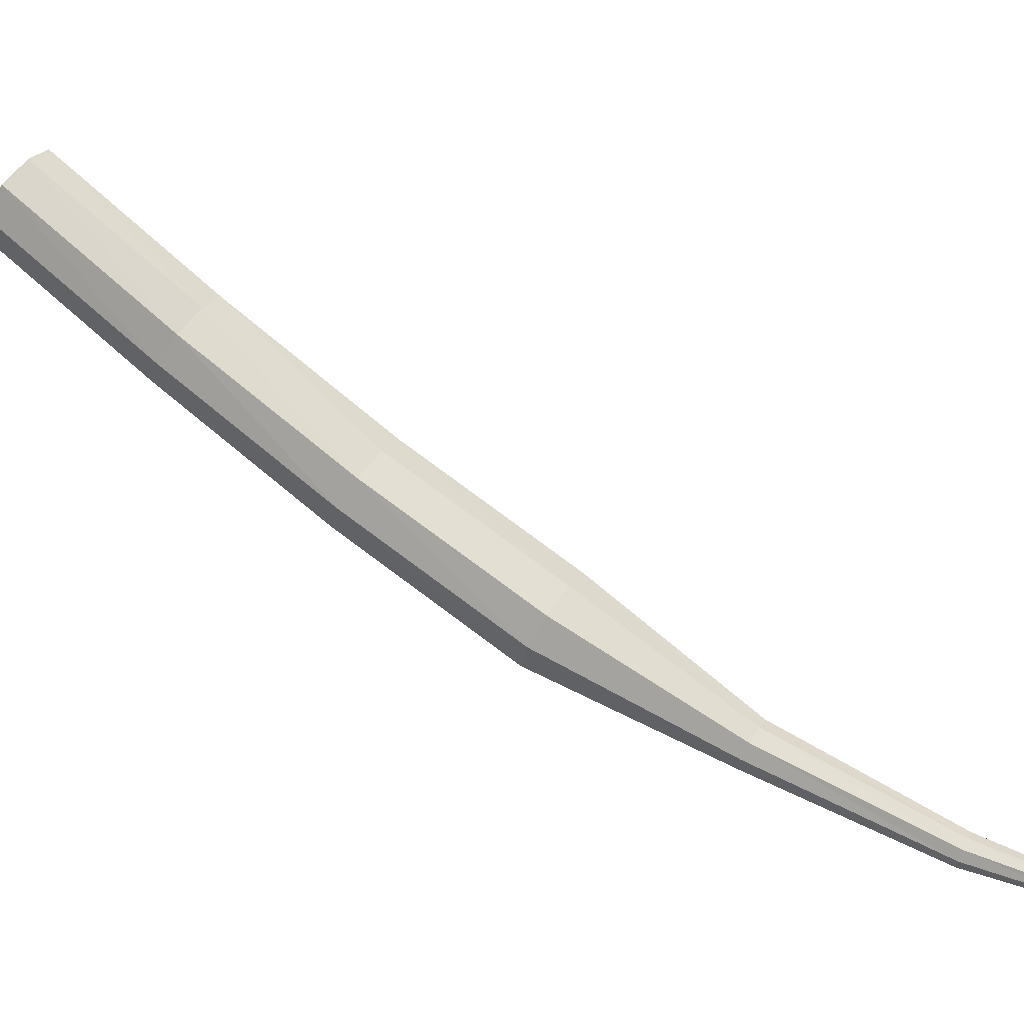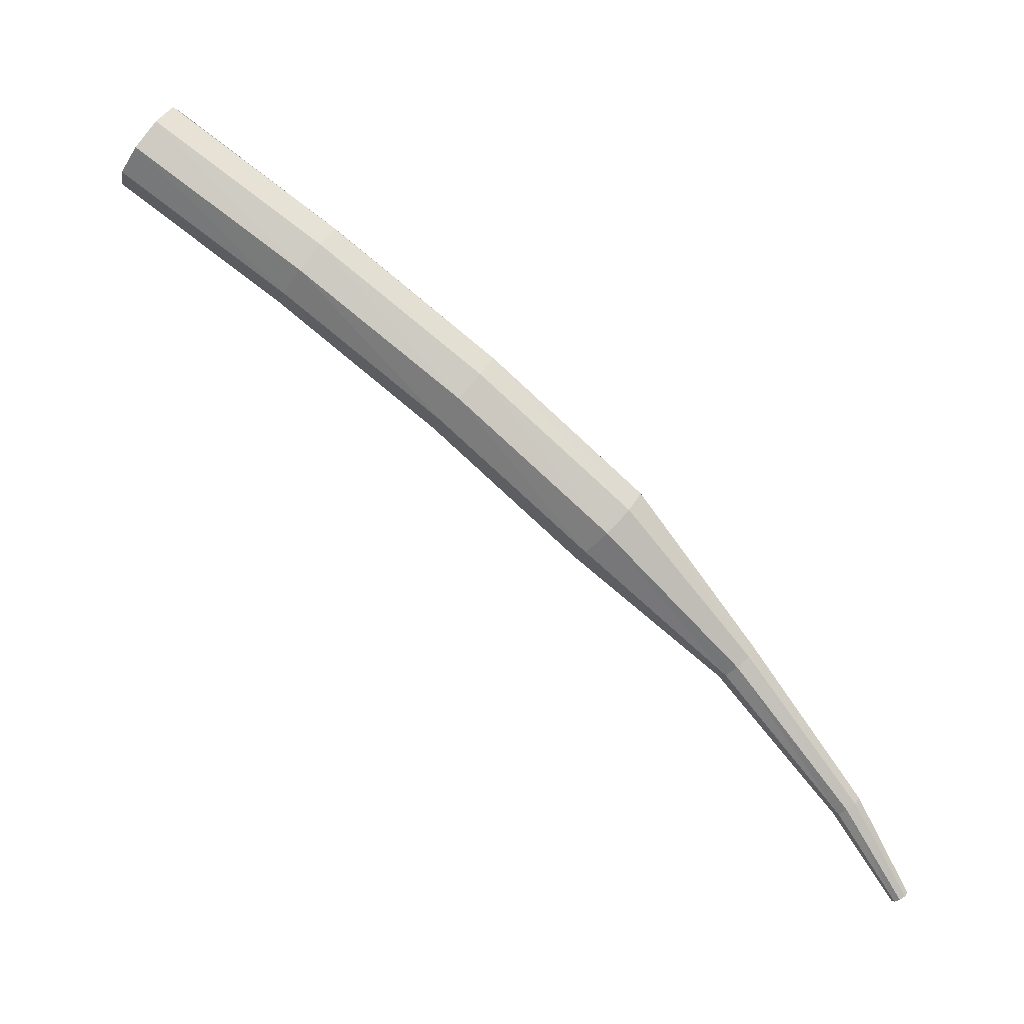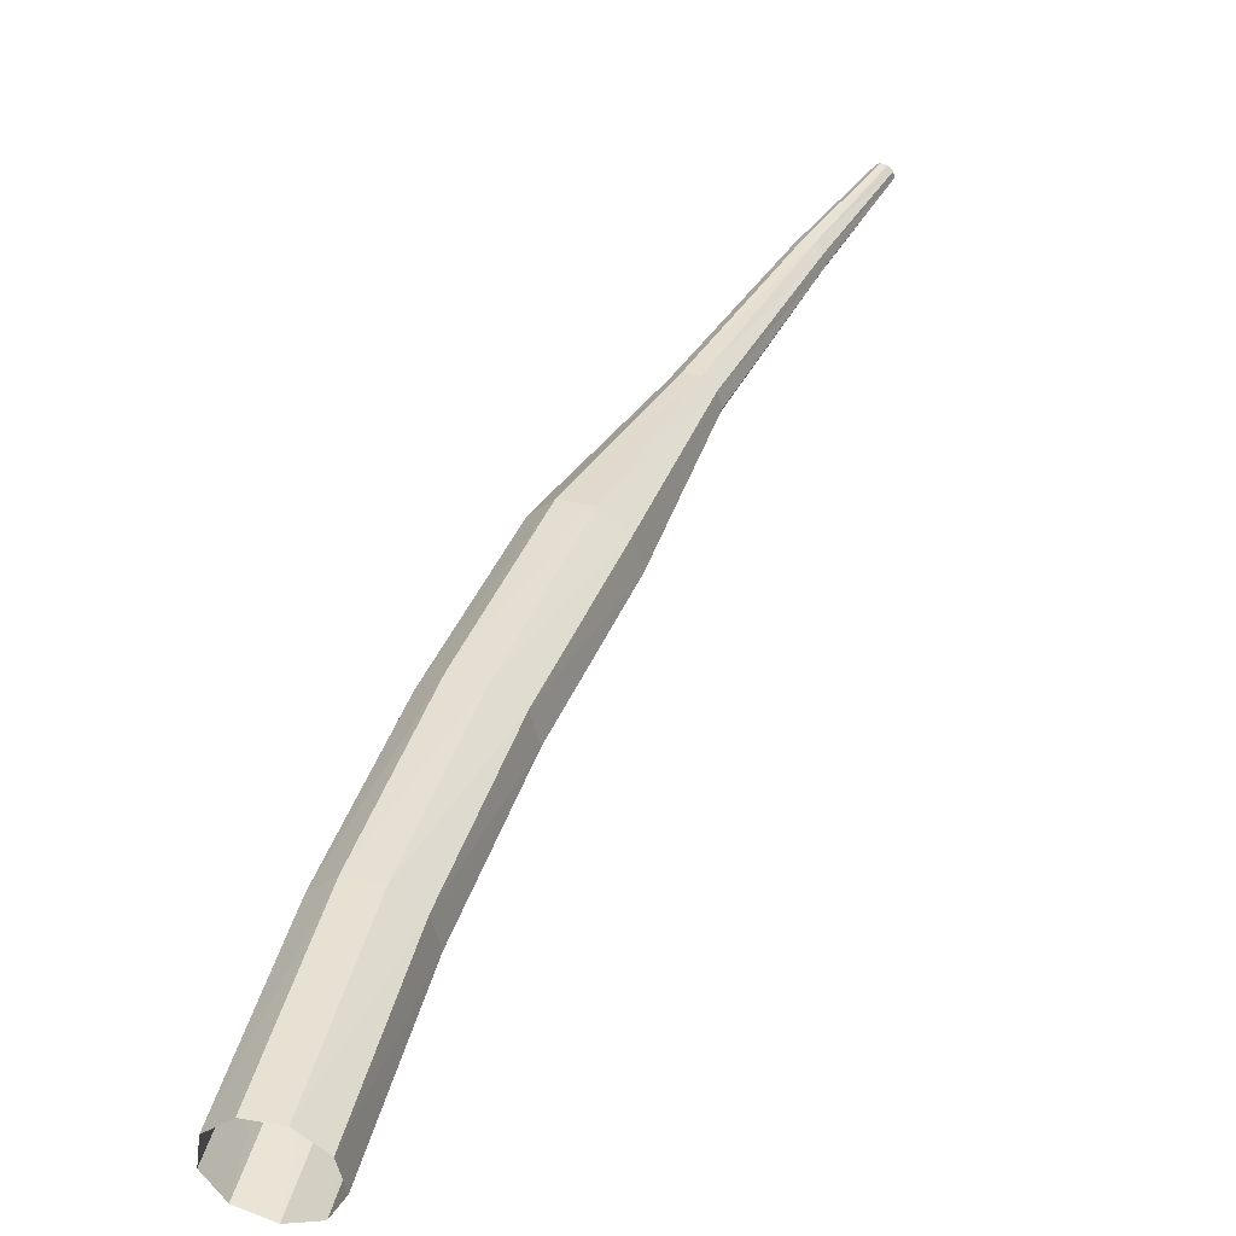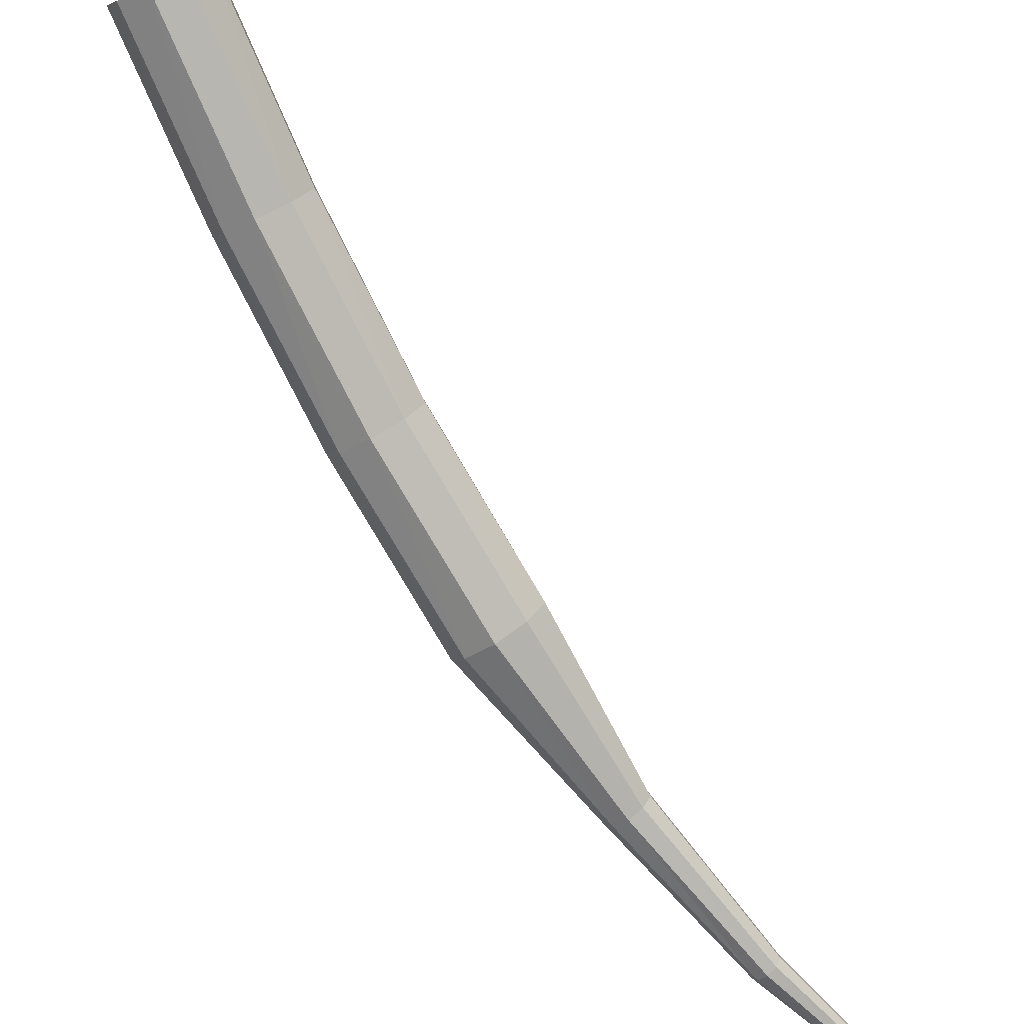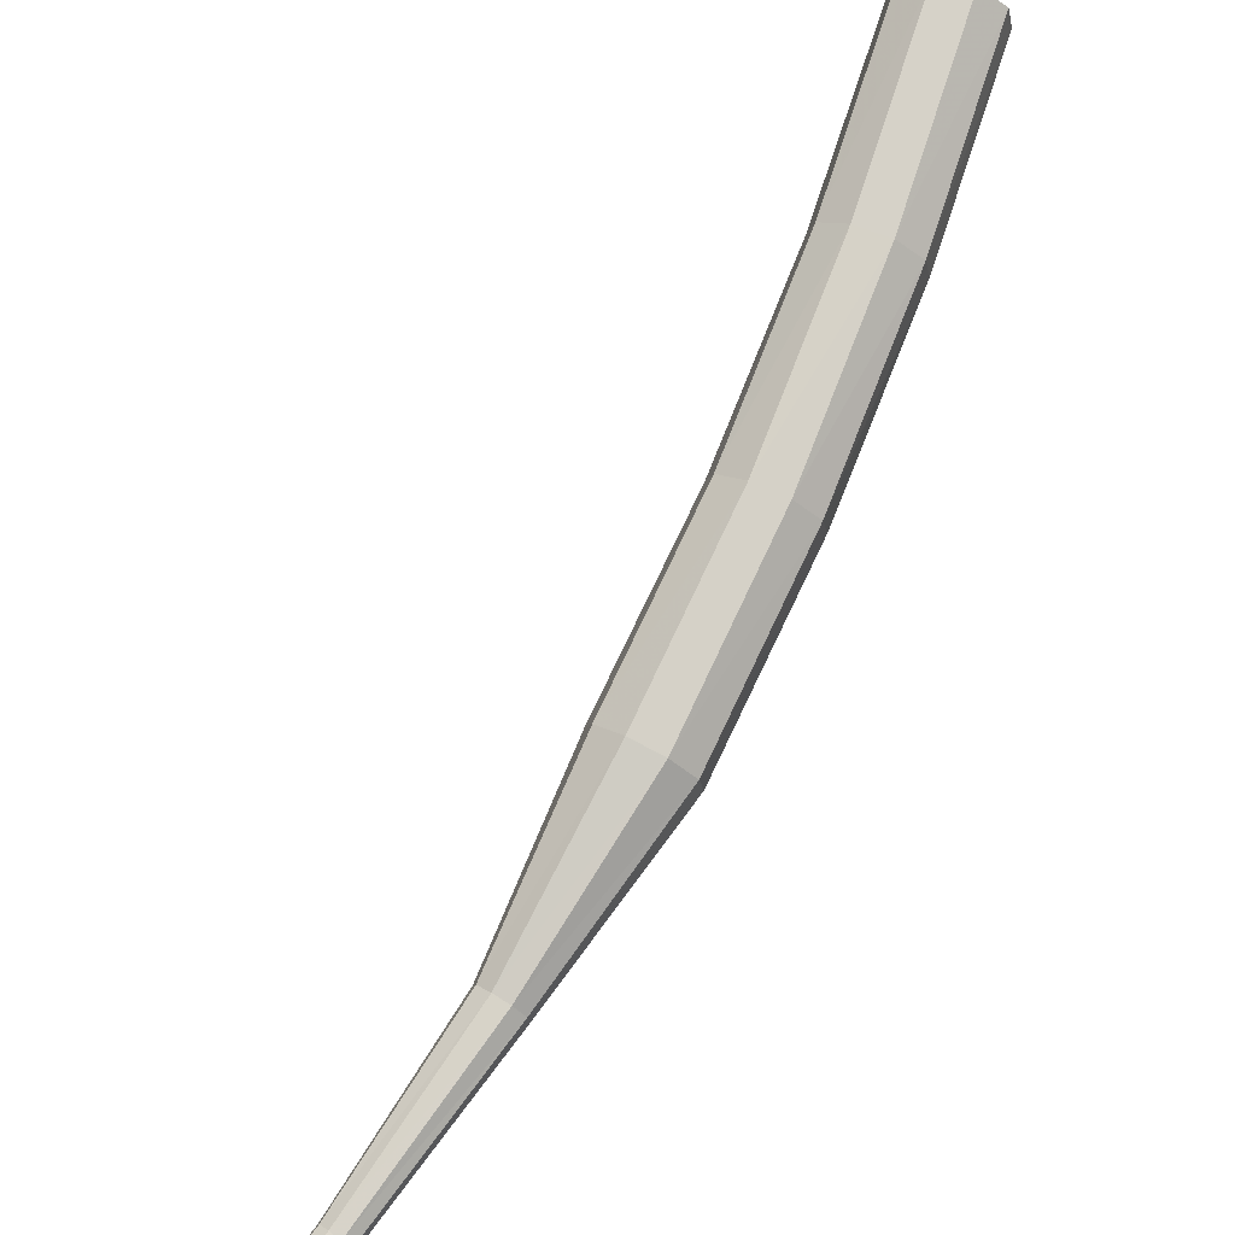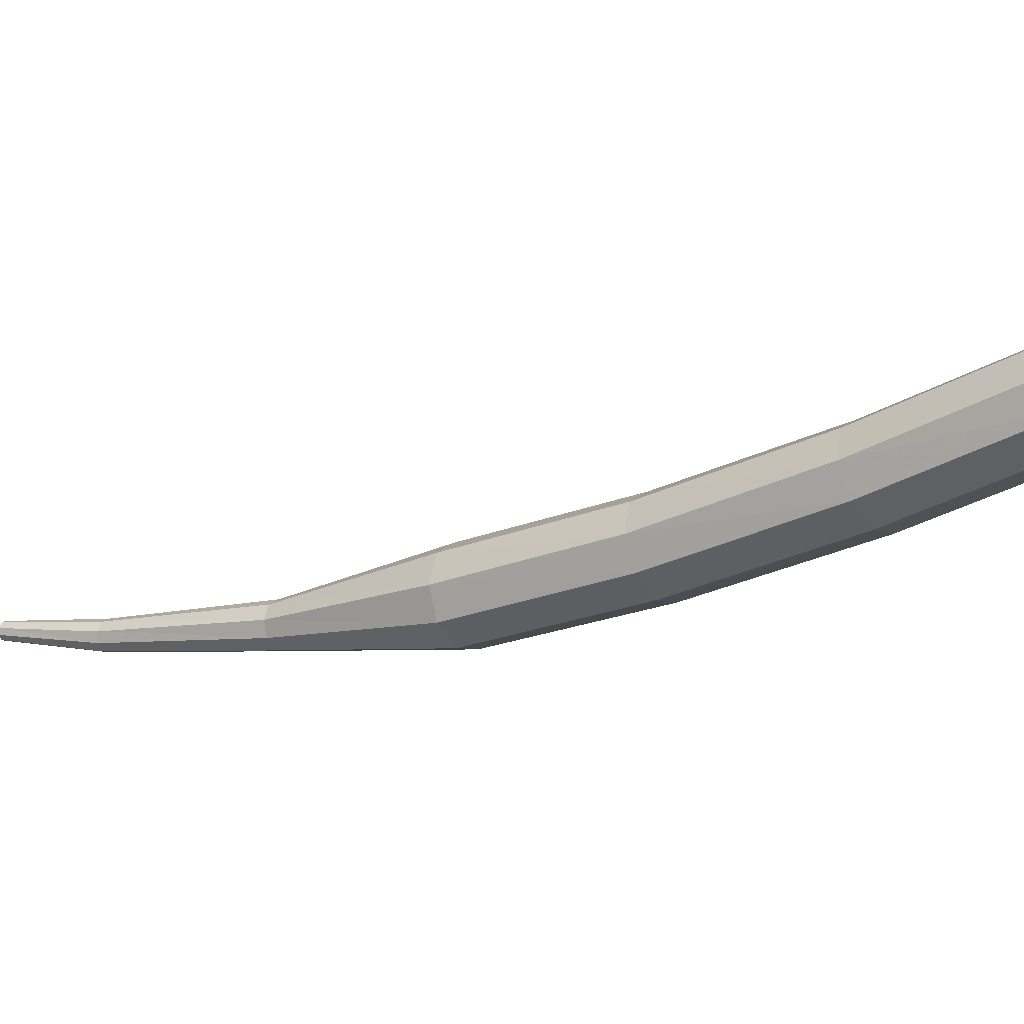
<metadata>
{"format":"obj","ext":"obj","renderer":"f3d","projection":"perspective","resolution":1024,"background":"white","views":[{"elev":-29.6,"azim":113.2,"up":"+Y"},{"elev":11.8,"azim":-124.8,"up":"+Z"},{"elev":79.2,"azim":59.8,"up":"+Y"},{"elev":-35.5,"azim":71.9,"up":"+Y"},{"elev":38.5,"azim":-114.2,"up":"+Y"},{"elev":70.3,"azim":-58.0,"up":"+Y"}]}
</metadata>
<code>
g tube1
v 120.3 122.6 165
v 120.8 122.7 164.3
v 121.5 122.4 164
v 122.1 121.8 164.1
v 122.2 121.1 164.6
v 121.9 120.8 165.3
v 121.2 120.8 165.9
v 120.6 121.3 166
v 120.2 122 165.6
v 120.3 122.6 165
v 117.4 119.4 161.9
v 118 119.6 161.3
v 118.7 119.3 160.9
v 119.3 118.7 161
v 119.4 118 161.6
v 119.1 117.7 162.2
v 118.4 117.7 162.8
v 117.7 118.2 162.9
v 117.3 118.9 162.5
v 117.4 119.4 161.9
v 114.8 116.3 158.6
v 115.4 116.5 158
v 116.1 116.3 157.7
v 116.7 115.7 157.8
v 116.9 115 158.3
v 116.5 114.5 158.9
v 115.8 114.5 159.4
v 115.1 115 159.5
v 114.7 115.7 159.2
v 114.8 116.3 158.6
v 112.4 113.2 155.1
v 113 113.5 154.5
v 113.8 113.3 154.2
v 114.4 112.7 154.3
v 114.6 112 154.8
v 114.2 111.5 155.4
v 113.5 111.5 155.8
v 112.7 111.9 155.9
v 112.3 112.6 155.6
v 112.4 113.2 155.1
v 110.8 110.1 151.3
v 111.1 110.2 151.1
v 111.5 110.1 150.9
v 111.8 109.8 151
v 111.9 109.4 151.2
v 111.7 109.2 151.5
v 111.3 109.2 151.7
v 110.9 109.4 151.7
v 110.7 109.7 151.6
v 110.8 110.1 151.3
v 109.1 107.6 147.3
v 109.3 107.7 147.2
v 109.6 107.6 147.1
v 109.7 107.4 147.1
v 109.8 107.1 147.2
v 109.6 107 147.4
v 109.4 106.9 147.5
v 109.1 107.1 147.6
v 109 107.3 147.5
v 109.1 107.6 147.3
v 108.2 106.4 144.8
v 108.3 106.4 144.7
v 108.5 106.4 144.6
v 108.6 106.2 144.7
v 108.6 106.1 144.7
v 108.5 106 144.8
v 108.3 106 144.9
v 108.2 106.1 144.9
v 108.1 106.2 144.9
v 108.2 106.4 144.8
f 1 2 12
f 12 11 1
f 2 3 13
f 13 12 2
f 3 4 14
f 14 13 3
f 4 5 15
f 15 14 4
f 5 6 16
f 16 15 5
f 6 7 17
f 17 16 6
f 7 8 18
f 18 17 7
f 8 9 19
f 19 18 8
f 9 10 20
f 20 19 9
f 11 12 22
f 22 21 11
f 12 13 23
f 23 22 12
f 13 14 24
f 24 23 13
f 14 15 25
f 25 24 14
f 15 16 26
f 26 25 15
f 16 17 27
f 27 26 16
f 17 18 28
f 28 27 17
f 18 19 29
f 29 28 18
f 19 20 30
f 30 29 19
f 21 22 32
f 32 31 21
f 22 23 33
f 33 32 22
f 23 24 34
f 34 33 23
f 24 25 35
f 35 34 24
f 25 26 36
f 36 35 25
f 26 27 37
f 37 36 26
f 27 28 38
f 38 37 27
f 28 29 39
f 39 38 28
f 29 30 40
f 40 39 29
f 31 32 42
f 42 41 31
f 32 33 43
f 43 42 32
f 33 34 44
f 44 43 33
f 34 35 45
f 45 44 34
f 35 36 46
f 46 45 35
f 36 37 47
f 47 46 36
f 37 38 48
f 48 47 37
f 38 39 49
f 49 48 38
f 39 40 50
f 50 49 39
f 41 42 52
f 52 51 41
f 42 43 53
f 53 52 42
f 43 44 54
f 54 53 43
f 44 45 55
f 55 54 44
f 45 46 56
f 56 55 45
f 46 47 57
f 57 56 46
f 47 48 58
f 58 57 47
f 48 49 59
f 59 58 48
f 49 50 60
f 60 59 49
f 51 52 62
f 62 61 51
f 52 53 63
f 63 62 52
f 53 54 64
f 64 63 53
f 54 55 65
f 65 64 54
f 55 56 66
f 66 65 55
f 56 57 67
f 67 66 56
f 57 58 68
f 68 67 57
f 58 59 69
f 69 68 58
f 59 60 70
f 70 69 59

</code>
